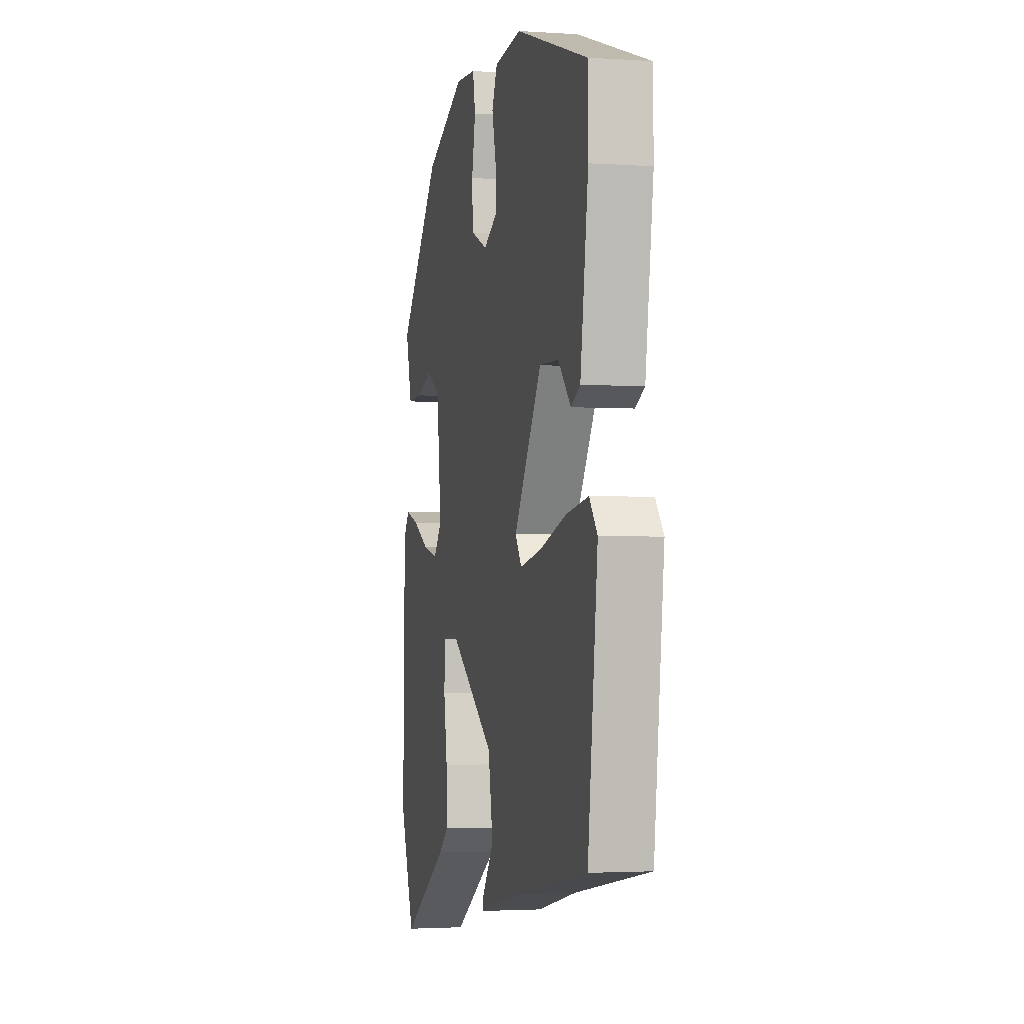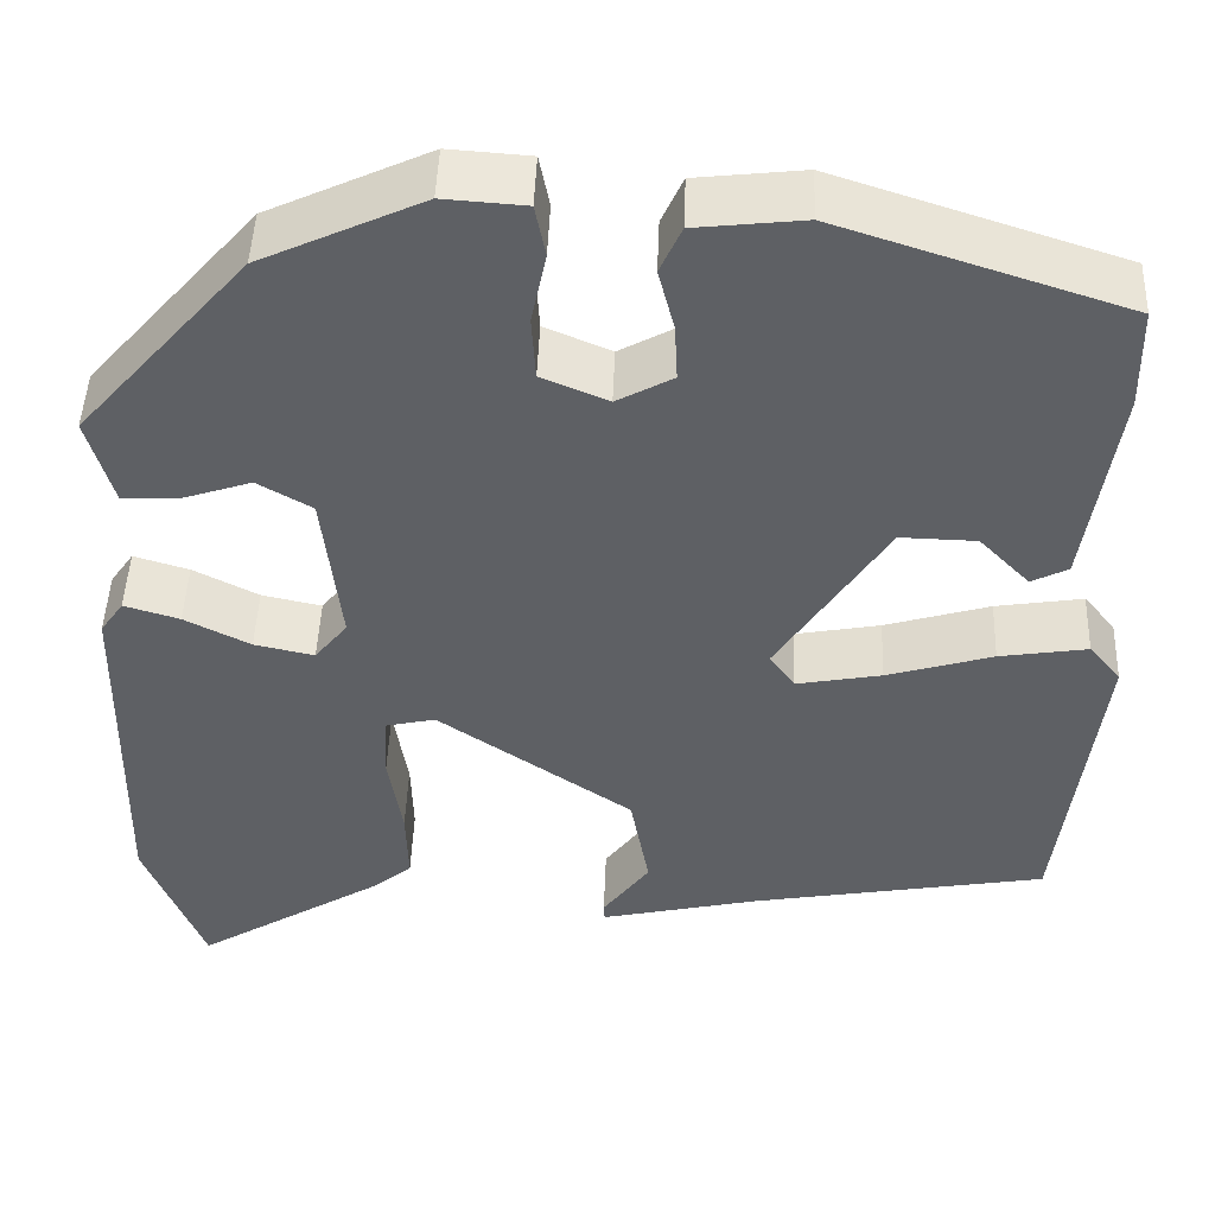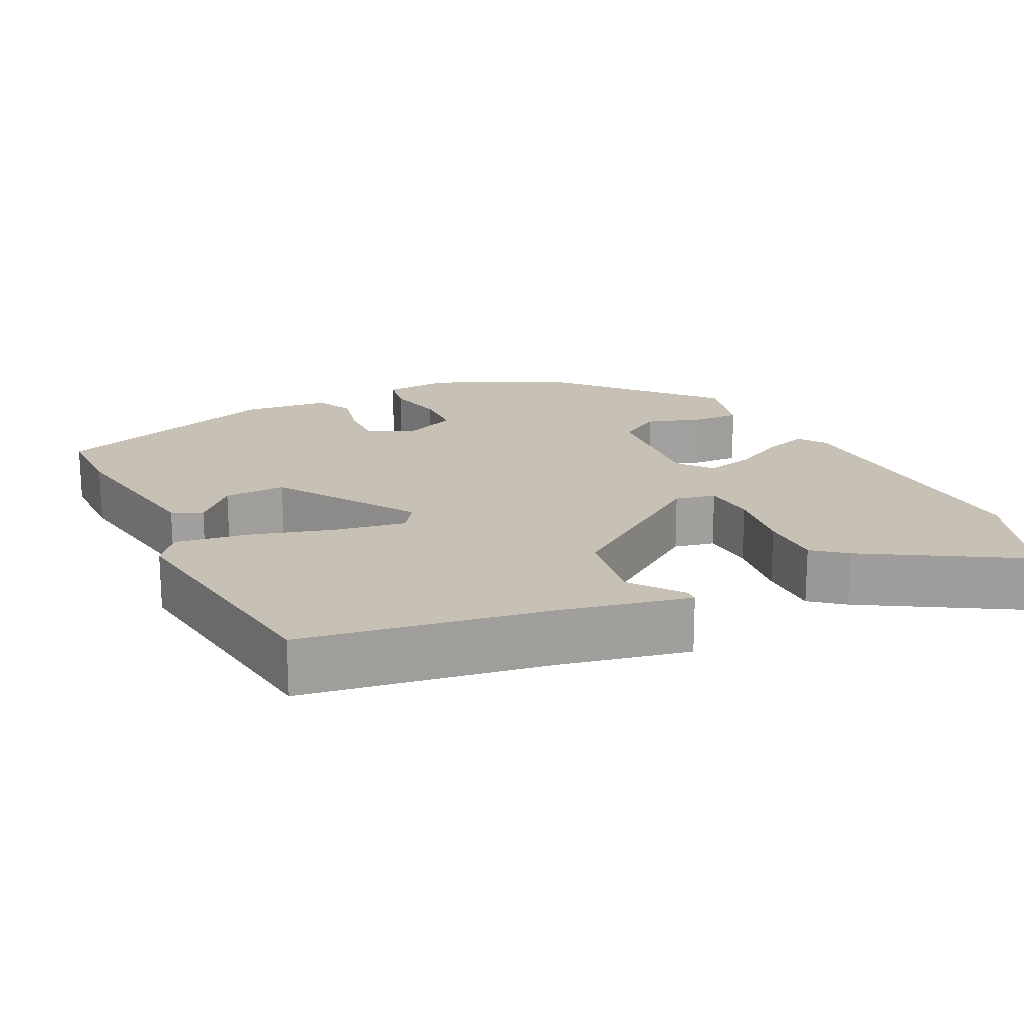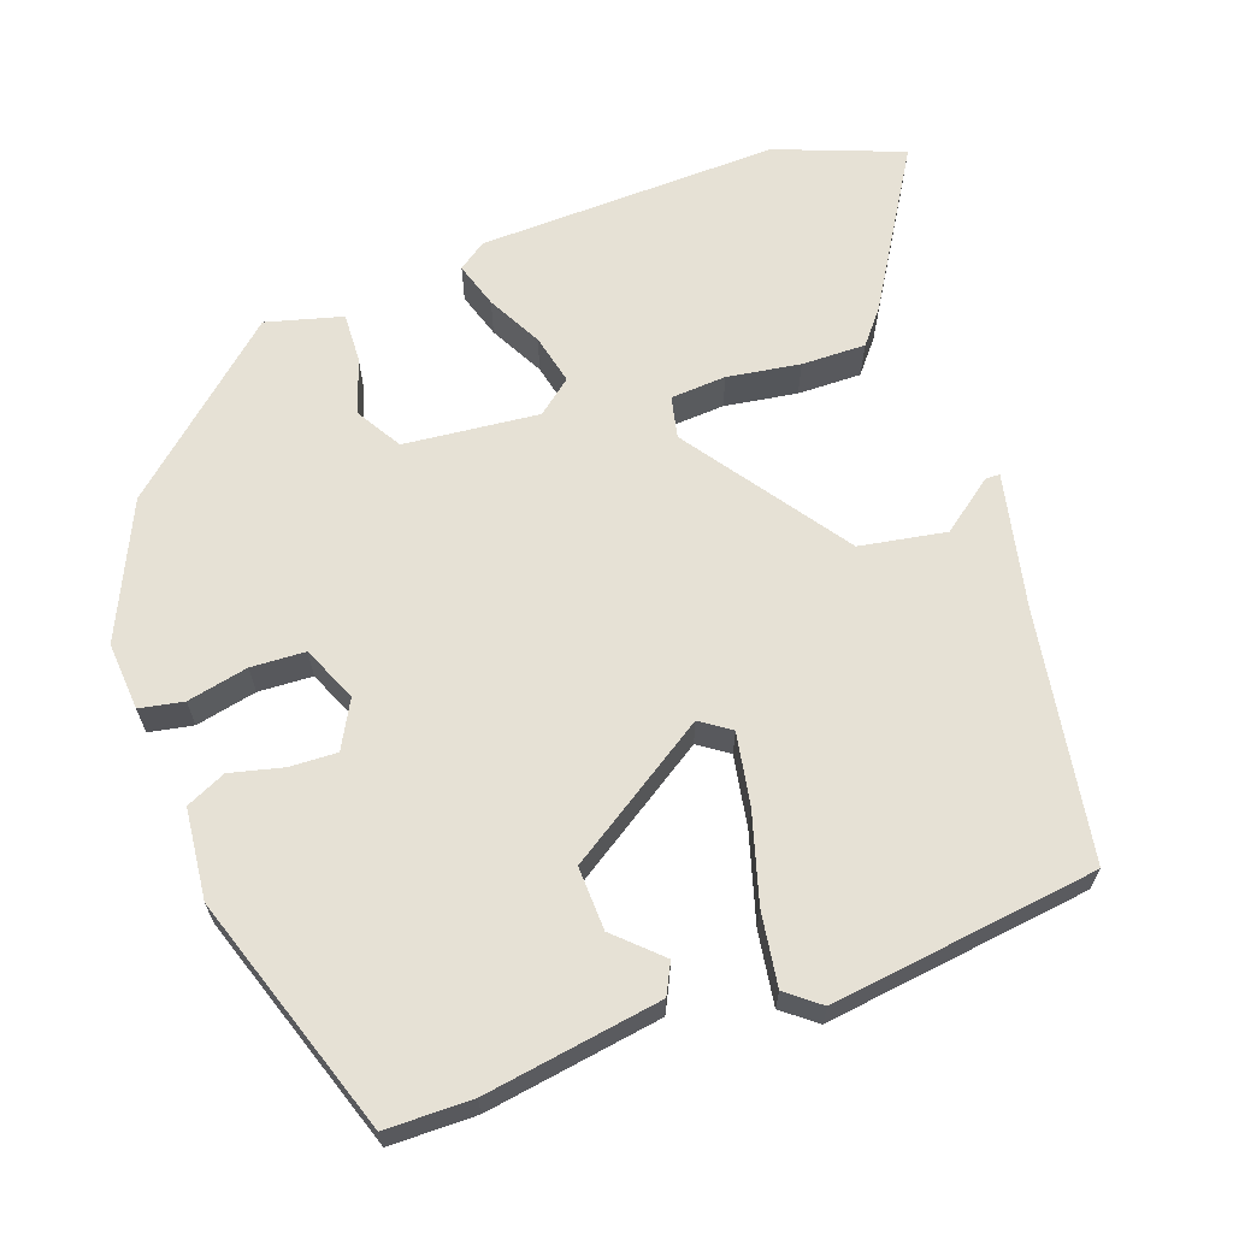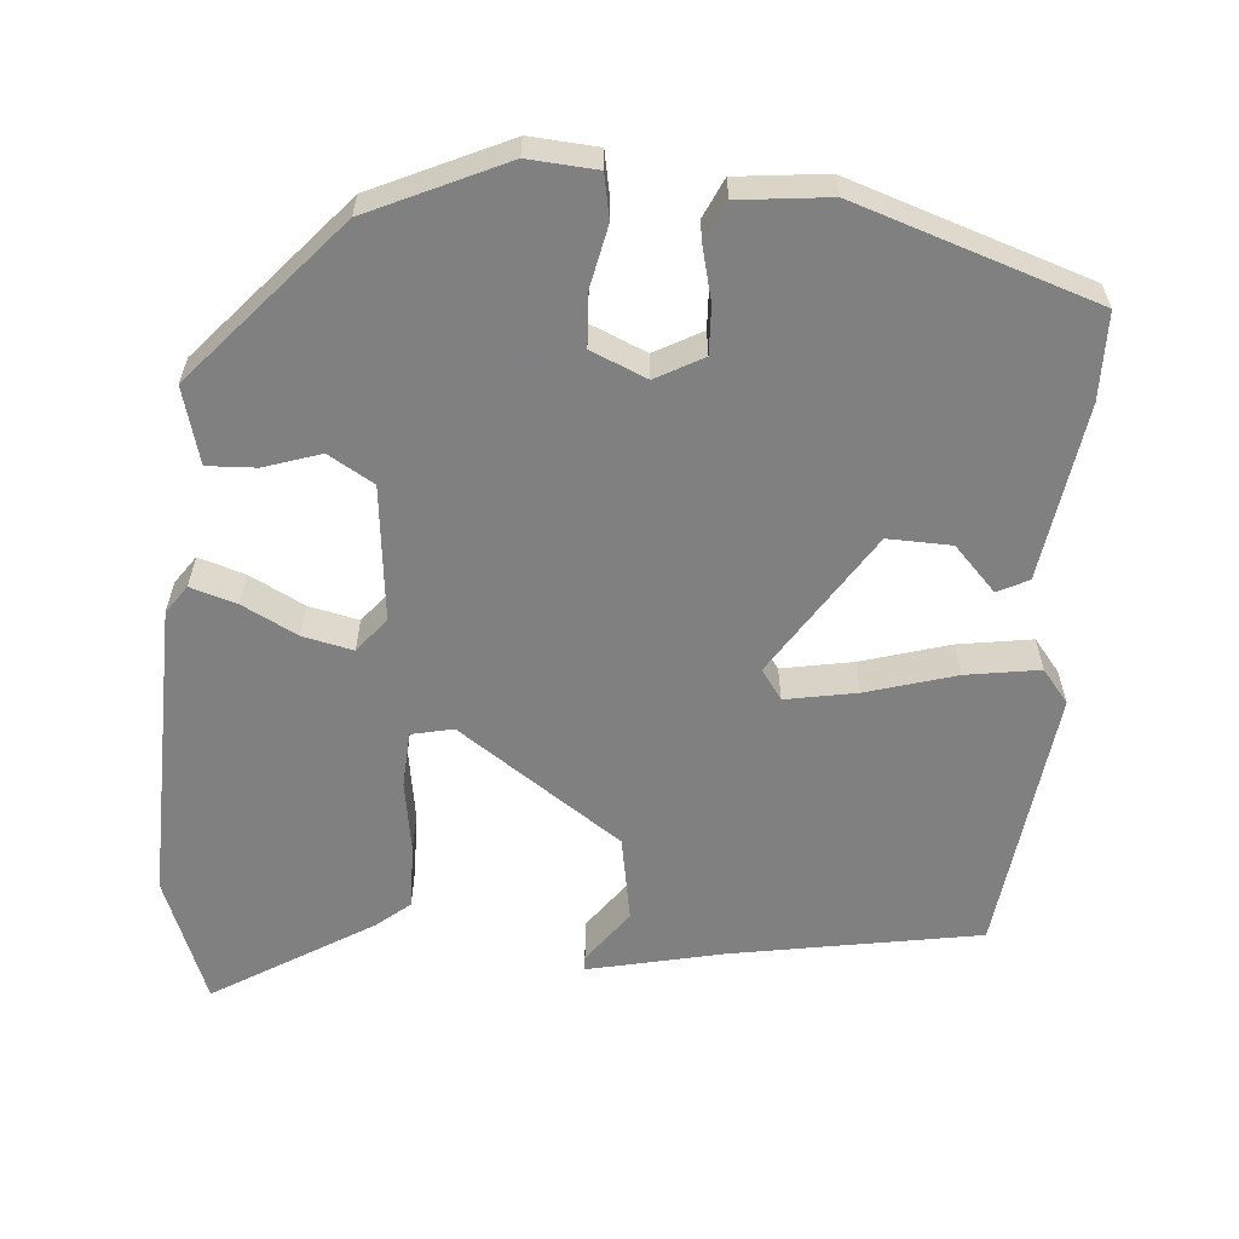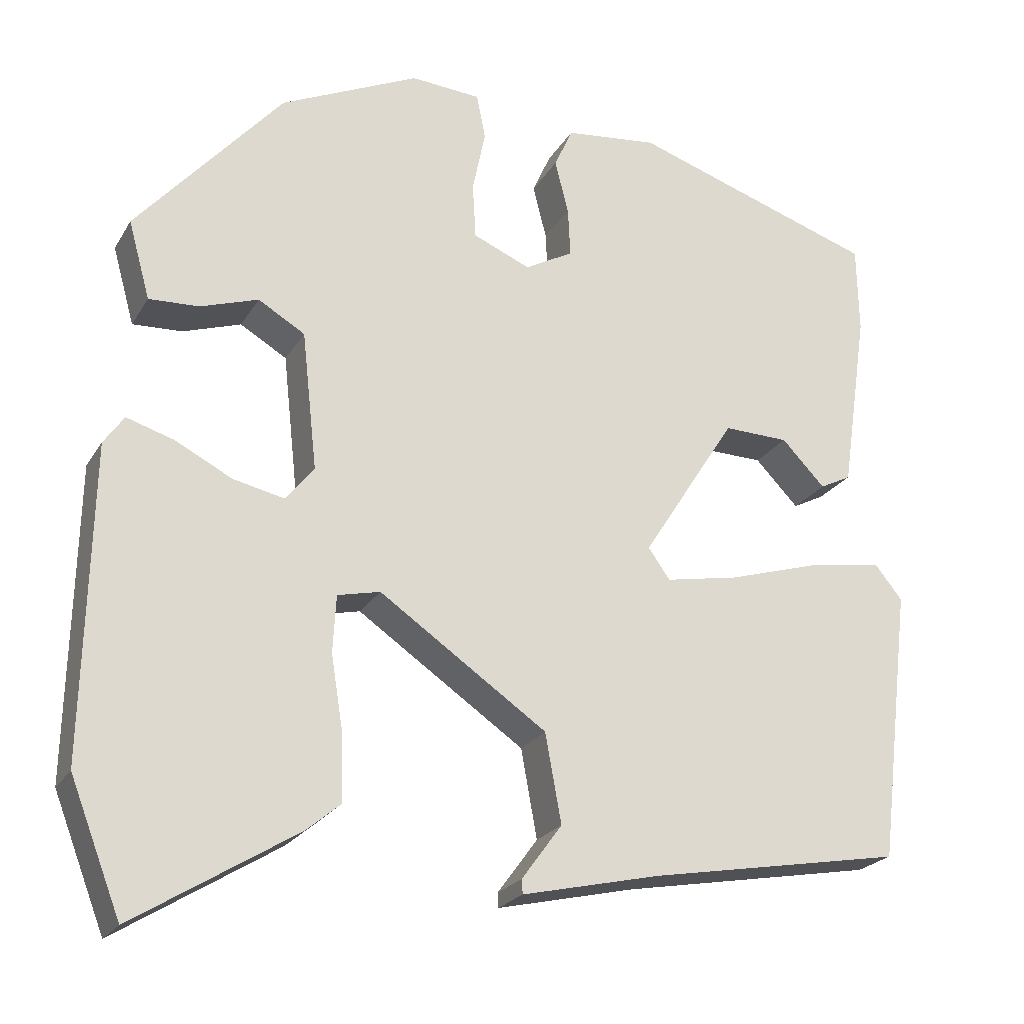
<metadata>
{"format":"obj","ext":"obj","renderer":"f3d","projection":"perspective","resolution":1024,"background":"white","views":[{"elev":-2.5,"azim":76.8,"up":"+Z"},{"elev":47.2,"azim":2.1,"up":"+Z"},{"elev":18.5,"azim":153.1,"up":"+Y"},{"elev":64.8,"azim":69.8,"up":"+Y"},{"elev":-60.0,"azim":-4.9,"up":"+Y"},{"elev":-22.8,"azim":-23.4,"up":"+Z"}]}
</metadata>
<code>
v -0.454 0.07 -0.618
v -0.517 0.07 -0.457
v -0.509 0.07 -0.072
v -0.484 0.07 -0.036
v -0.425 0.07 -0.054
v -0.355 0.07 -0.09
v -0.291 0.07 -0.104
v -0.256 0.07 -0.06
v -0.275 0.07 0.112
v -0.333 0.07 0.146
v -0.405 0.07 0.122
v -0.467 0.07 0.119
v -0.494 0.07 0.216
v -0.313 0.07 0.424
v -0.141 0.07 0.504
v -0.054 0.07 0.498
v -0.043 0.07 0.442
v -0.059 0.07 0.364
v -0.055 0.07 0.295
v 0.016 0.07 0.265
v 0.076 0.07 0.298
v 0.073 0.07 0.359
v 0.056 0.07 0.426
v 0.079 0.07 0.477
v 0.194 0.07 0.49
v 0.5 0.07 0.39
v 0.502 0.07 0.28
v 0.469 0.07 0.055
v 0.43 0.07 0.035
v 0.376 0.07 0.091
v 0.295 0.07 0.093
v 0.178 0.07 -0.09
v 0.205 0.07 -0.128
v 0.296 0.07 -0.111
v 0.409 0.07 -0.077
v 0.503 0.07 -0.062
v 0.537 0.07 -0.104
v 0.496 0.07 -0.445
v 0.18 0.07 -0.501
v 0.008 0.07 -0.54
v 0.007 0.07 -0.522
v 0.057 0.07 -0.454
v 0.037 0.07 -0.344
v -0.171 0.07 -0.201
v -0.224 0.07 -0.213
v -0.228 0.07 -0.284
v -0.213 0.07 -0.377
v -0.211 0.07 -0.459
v -0.253 0.07 -0.494
v -0.454 0 -0.618
v -0.517 0 -0.457
v -0.509 0 -0.072
v -0.484 0 -0.036
v -0.425 0 -0.054
v -0.355 0 -0.09
v -0.291 0 -0.104
v -0.256 0 -0.06
v -0.275 0 0.112
v -0.333 0 0.146
v -0.405 0 0.122
v -0.467 0 0.119
v -0.494 0 0.216
v -0.313 0 0.424
v -0.141 0 0.504
v -0.054 0 0.498
v -0.043 0 0.442
v -0.059 0 0.364
v -0.055 0 0.295
v 0.016 0 0.265
v 0.076 0 0.298
v 0.073 0 0.359
v 0.056 0 0.426
v 0.079 0 0.477
v 0.194 0 0.49
v 0.5 0 0.39
v 0.502 0 0.28
v 0.469 0 0.055
v 0.43 0 0.035
v 0.376 0 0.091
v 0.295 0 0.093
v 0.178 0 -0.09
v 0.205 0 -0.128
v 0.296 0 -0.111
v 0.409 0 -0.077
v 0.503 0 -0.062
v 0.537 0 -0.104
v 0.496 0 -0.445
v 0.18 0 -0.501
v 0.008 0 -0.54
v 0.007 0 -0.522
v 0.057 0 -0.454
v 0.037 0 -0.344
v -0.171 0 -0.201
v -0.224 0 -0.213
v -0.228 0 -0.284
v -0.213 0 -0.377
v -0.211 0 -0.459
v -0.253 0 -0.494
f 4 5 6
f 3 4 6
f 2 3 6
f 1 2 6
f 49 1 6
f 48 49 6
f 47 48 6
f 46 47 6
f 45 46 6 7
f 44 45 7 8
f 43 44 8 9
f 39 40 41 42
f 39 42 43
f 38 39 43
f 37 38 43
f 36 37 43
f 35 36 43
f 34 35 43
f 33 34 43
f 32 33 43 9
f 28 29 30
f 27 28 30
f 26 27 30
f 25 26 30
f 24 25 30
f 23 24 30
f 22 23 30 31
f 21 22 31 32
f 16 17 18
f 15 16 18
f 14 15 18
f 13 14 18
f 12 13 18
f 11 12 18
f 10 11 18
f 10 18 19
f 9 10 19 20
f 20 21 32
f 9 20 32
f 55 54 53
f 55 53 52
f 55 52 51
f 55 51 50
f 55 50 98
f 55 98 97
f 55 97 96
f 55 96 95
f 56 55 95 94
f 57 56 94 93
f 58 57 93 92
f 91 90 89 88
f 92 91 88
f 92 88 87
f 92 87 86
f 92 86 85
f 92 85 84
f 92 84 83
f 92 83 82
f 58 92 82 81
f 79 78 77
f 79 77 76
f 79 76 75
f 79 75 74
f 79 74 73
f 79 73 72
f 80 79 72 71
f 81 80 71 70
f 67 66 65
f 67 65 64
f 67 64 63
f 67 63 62
f 67 62 61
f 67 61 60
f 67 60 59
f 68 67 59
f 69 68 59 58
f 81 70 69
f 81 69 58
f 1 50 51 2
f 2 51 52 3
f 3 52 53 4
f 4 53 54 5
f 5 54 55 6
f 6 55 56 7
f 7 56 57 8
f 8 57 58 9
f 9 58 59 10
f 10 59 60 11
f 11 60 61 12
f 12 61 62 13
f 13 62 63 14
f 14 63 64 15
f 15 64 65 16
f 16 65 66 17
f 17 66 67 18
f 18 67 68 19
f 19 68 69 20
f 20 69 70 21
f 21 70 71 22
f 22 71 72 23
f 23 72 73 24
f 24 73 74 25
f 25 74 75 26
f 26 75 76 27
f 27 76 77 28
f 28 77 78 29
f 29 78 79 30
f 30 79 80 31
f 31 80 81 32
f 32 81 82 33
f 33 82 83 34
f 34 83 84 35
f 35 84 85 36
f 36 85 86 37
f 37 86 87 38
f 38 87 88 39
f 39 88 89 40
f 40 89 90 41
f 41 90 91 42
f 42 91 92 43
f 43 92 93 44
f 44 93 94 45
f 45 94 95 46
f 46 95 96 47
f 47 96 97 48
f 48 97 98 49
f 49 98 50 1

</code>
